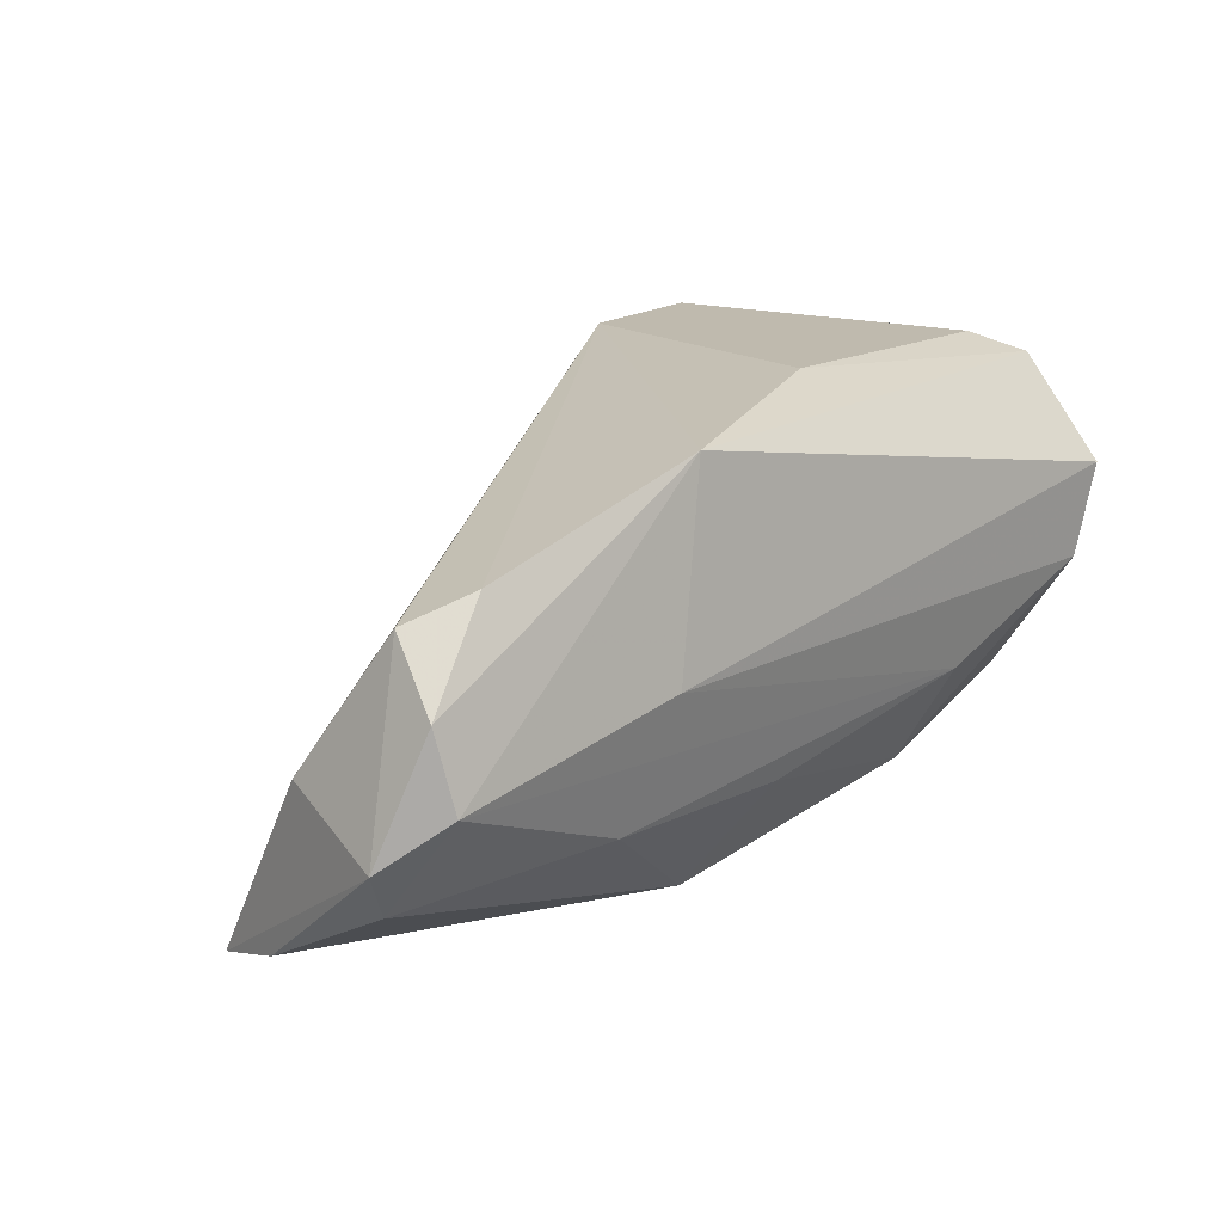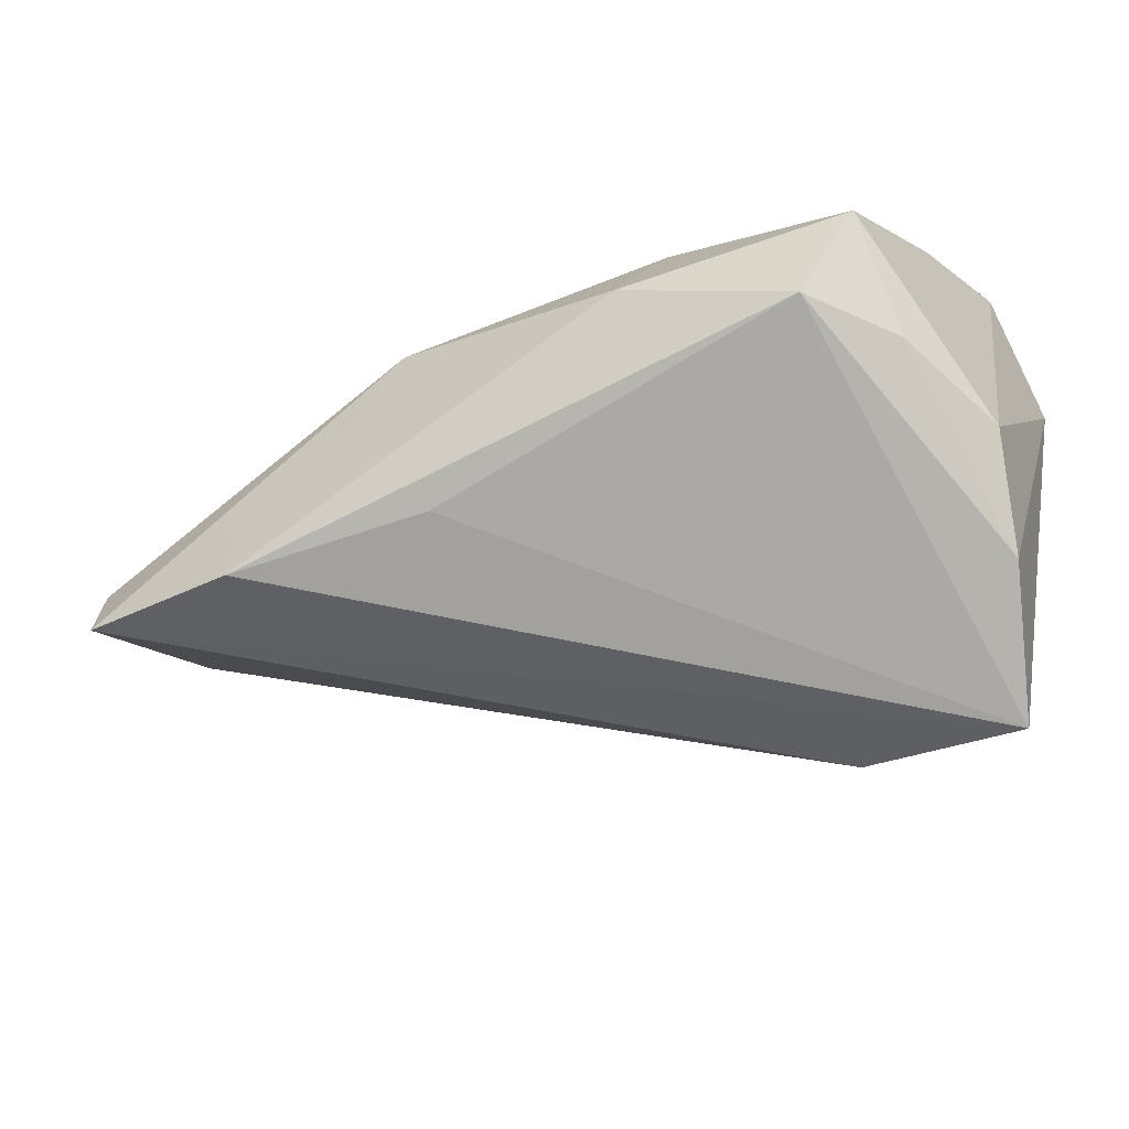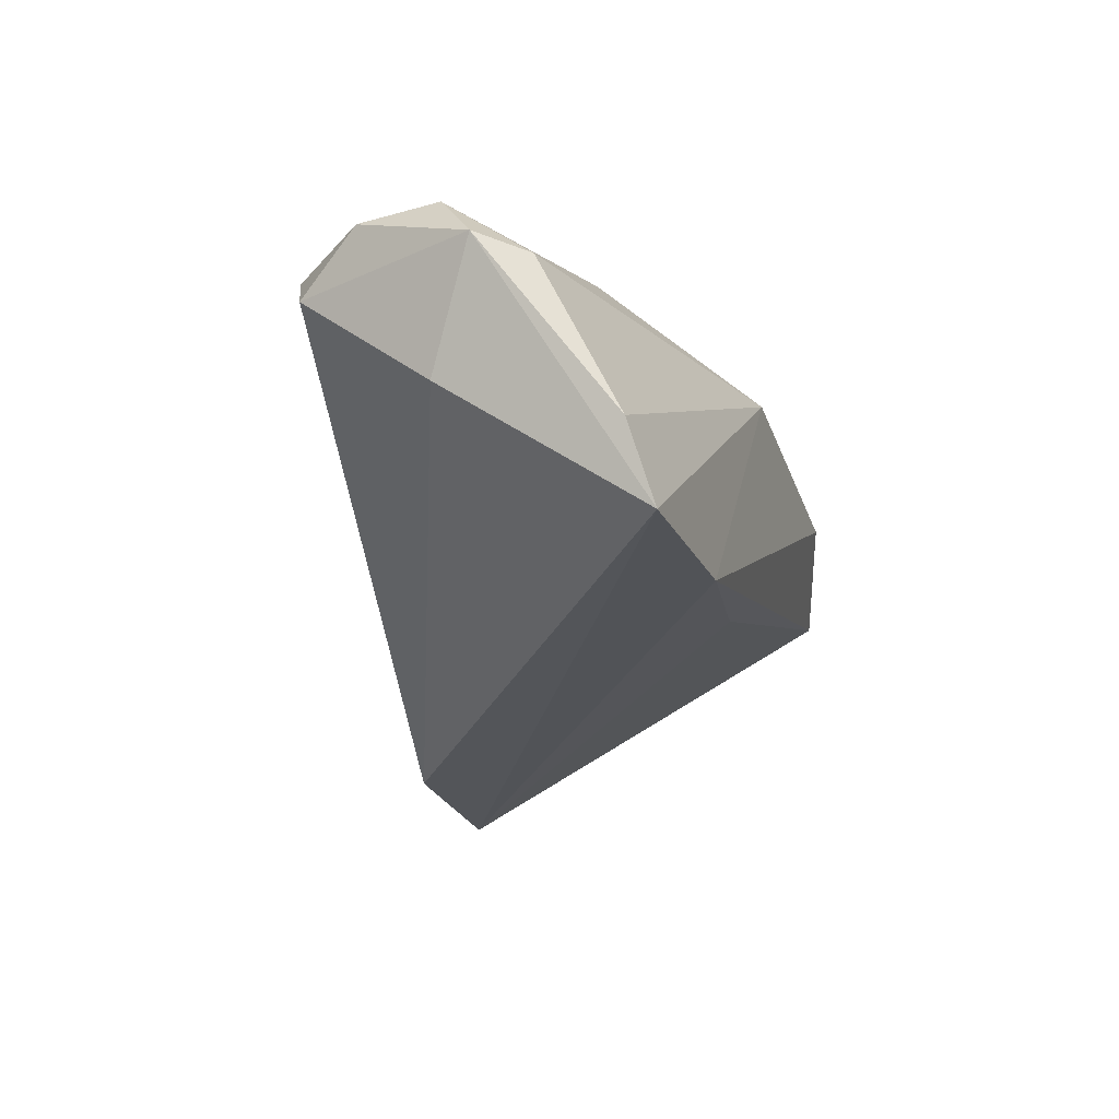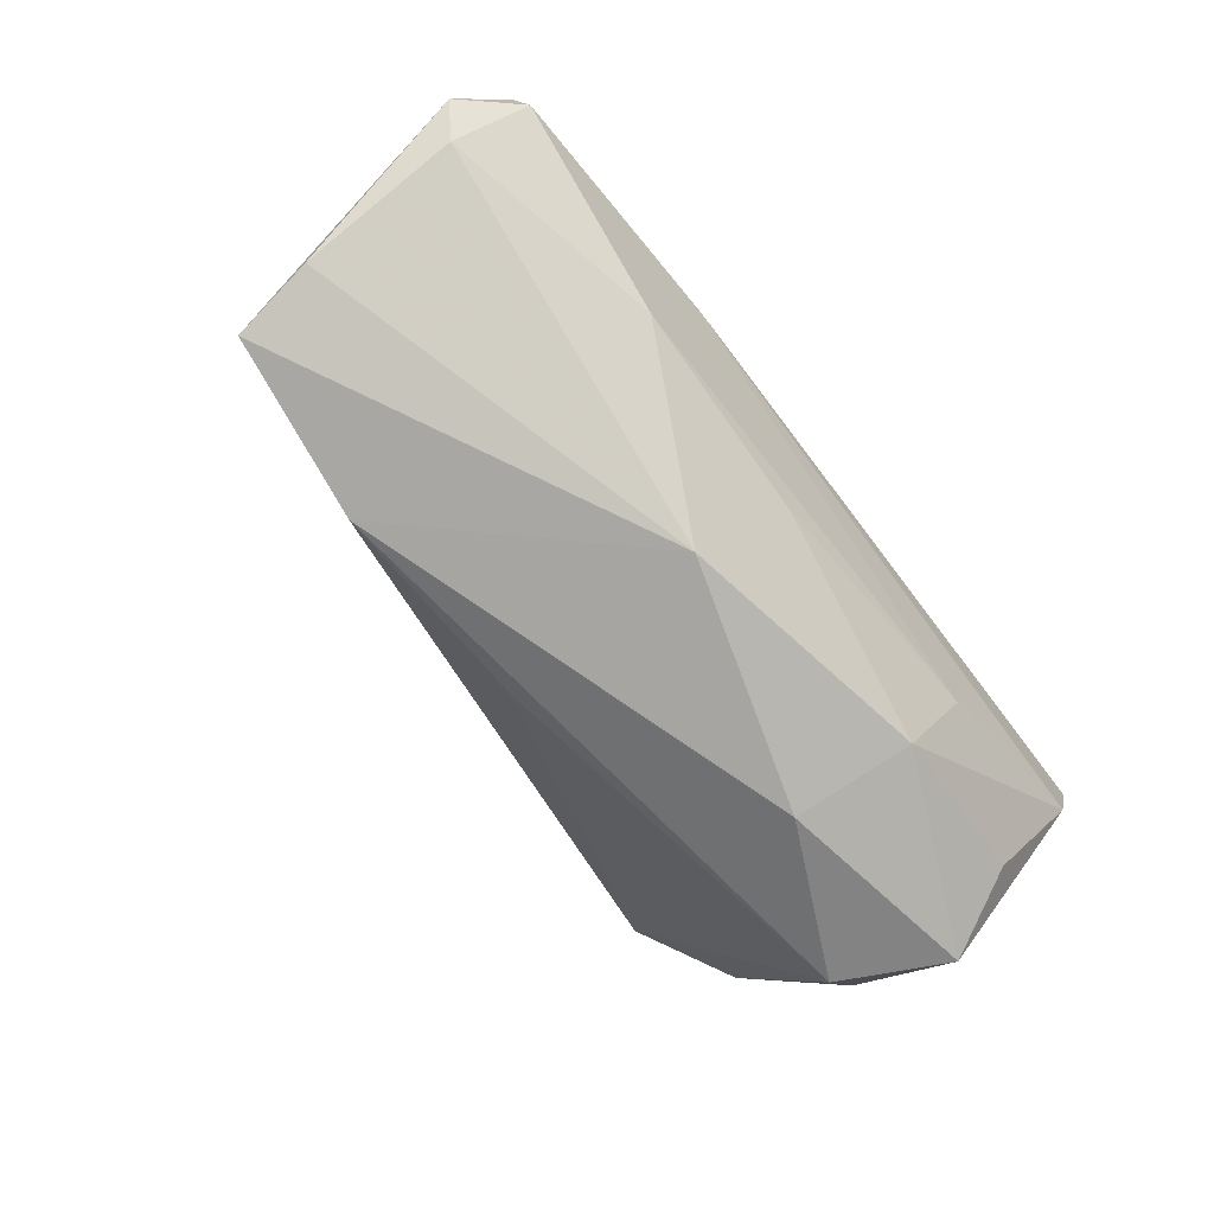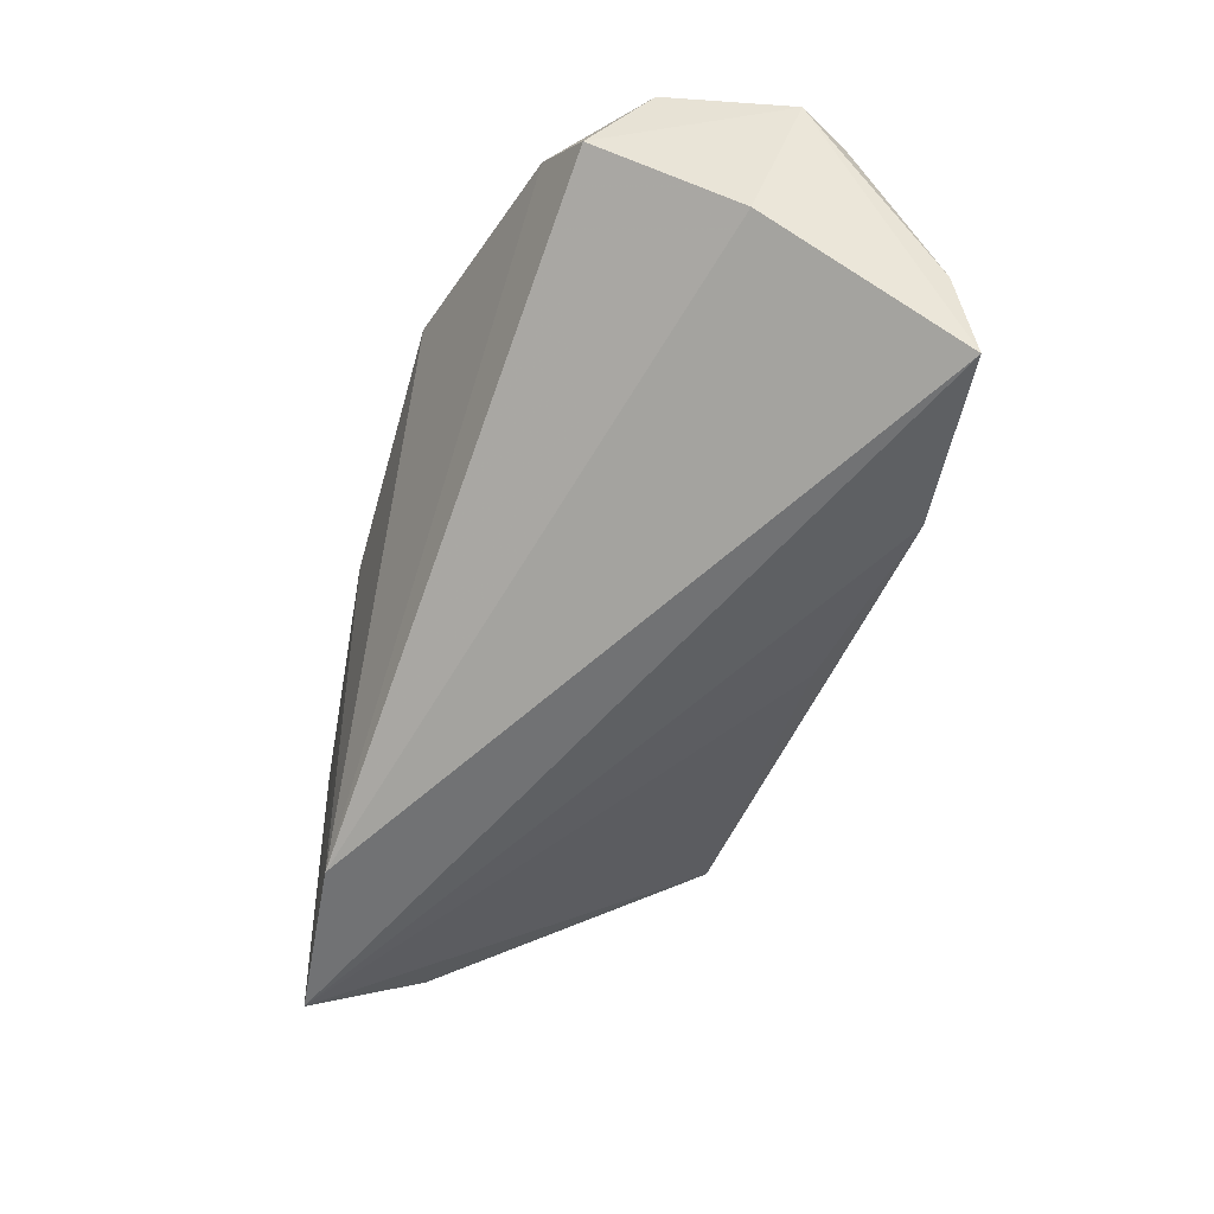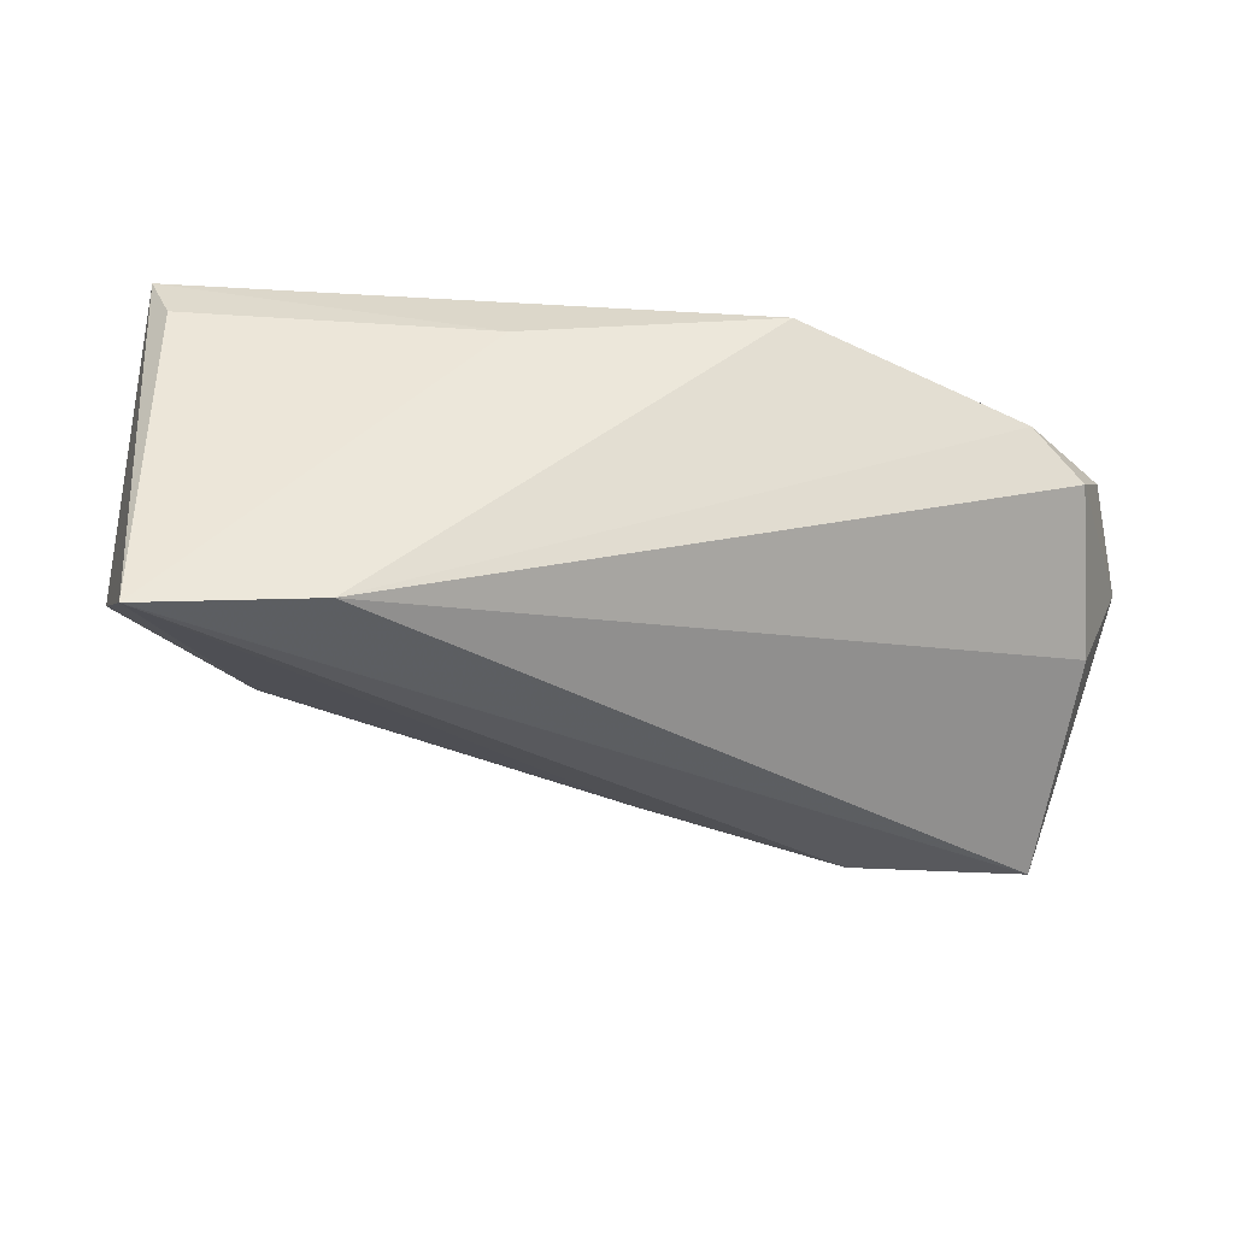
<metadata>
{"format":"obj","ext":"obj","renderer":"f3d","projection":"perspective","resolution":1024,"background":"white","views":[{"elev":15.6,"azim":132.7,"up":"+Z"},{"elev":-48.6,"azim":-147.5,"up":"+Y"},{"elev":-12.7,"azim":109.2,"up":"+Y"},{"elev":-73.9,"azim":126.7,"up":"+Z"},{"elev":-43.4,"azim":79.1,"up":"+Y"},{"elev":51.9,"azim":10.4,"up":"+Z"}]}
</metadata>
<code>
v -0.01748 -0.03067 0.02751
v 0.05781 0.01304 0.01134
v 0.06051 -0.004304 -0.02667
v -0.02441 0.02109 -0.009417
v -0.04241 0.01443 -0.01391
v 0.06449 0.01601 -0.01122
v -0.04703 0.02286 0.0005248
v -0.05003 -0.01275 0.002955
v 0.06103 0.01398 -0.01706
v -0.04619 -0.02472 0.01218
v 0.05091 0.01781 0.01468
v 0.06 0.02024 0.00375
v -0.03869 -0.03521 0.02751
v -0.04551 -0.00871 -0.01142
v 0.02239 0.02065 0.02419
v -0.04637 0.006065 0.02711
v -0.01766 0.001011 -0.029
v 0.03713 -0.01683 -0.02961
v -0.00806 0.009451 0.02751
v -0.05045 0.02335 0.01208
v 0.0586 0.02216 -0.005532
v 0.01275 0.009869 -0.02926
v -0.02113 0.01521 -0.0212
v -0.03837 -0.008362 -0.02313
v -0.0457 0.004549 -0.02146
v -0.05052 0.01235 0.02474
v 0.007416 0.01934 -0.01577
v 0.02814 0.02335 0.0001717
v 0.06131 0.001251 -0.005734
v 0.05891 -0.01391 -0.02948
v 0.01101 -0.01622 -0.02431
v 0.03369 0.01989 -0.01506
f 13 1 19
f 1 2 11
f 18 13 31
f 24 31 13
f 18 31 24
f 12 2 6
f 12 11 2
f 1 13 30
f 30 13 18
f 18 22 30
f 29 2 1
f 1 30 29
f 6 2 29
f 29 30 6
f 16 13 19
f 19 26 16
f 16 26 13
f 11 12 15
f 15 26 19
f 19 1 15
f 1 11 15
f 22 32 9
f 10 24 13
f 10 26 8
f 13 26 10
f 26 15 20
f 8 26 20
f 20 28 7
f 15 28 20
f 20 25 8
f 7 25 20
f 3 30 22
f 22 9 3
f 6 30 3
f 3 9 6
f 4 23 7
f 7 28 4
f 27 32 22
f 22 23 27
f 27 4 32
f 23 4 27
f 8 25 14
f 14 25 24
f 14 10 8
f 24 10 14
f 7 23 5
f 5 25 7
f 23 25 5
f 17 23 22
f 17 25 23
f 24 25 17
f 17 22 18
f 18 24 17
f 21 12 6
f 32 4 21
f 21 4 28
f 21 15 12
f 21 28 15
f 6 9 21
f 21 9 32

</code>
